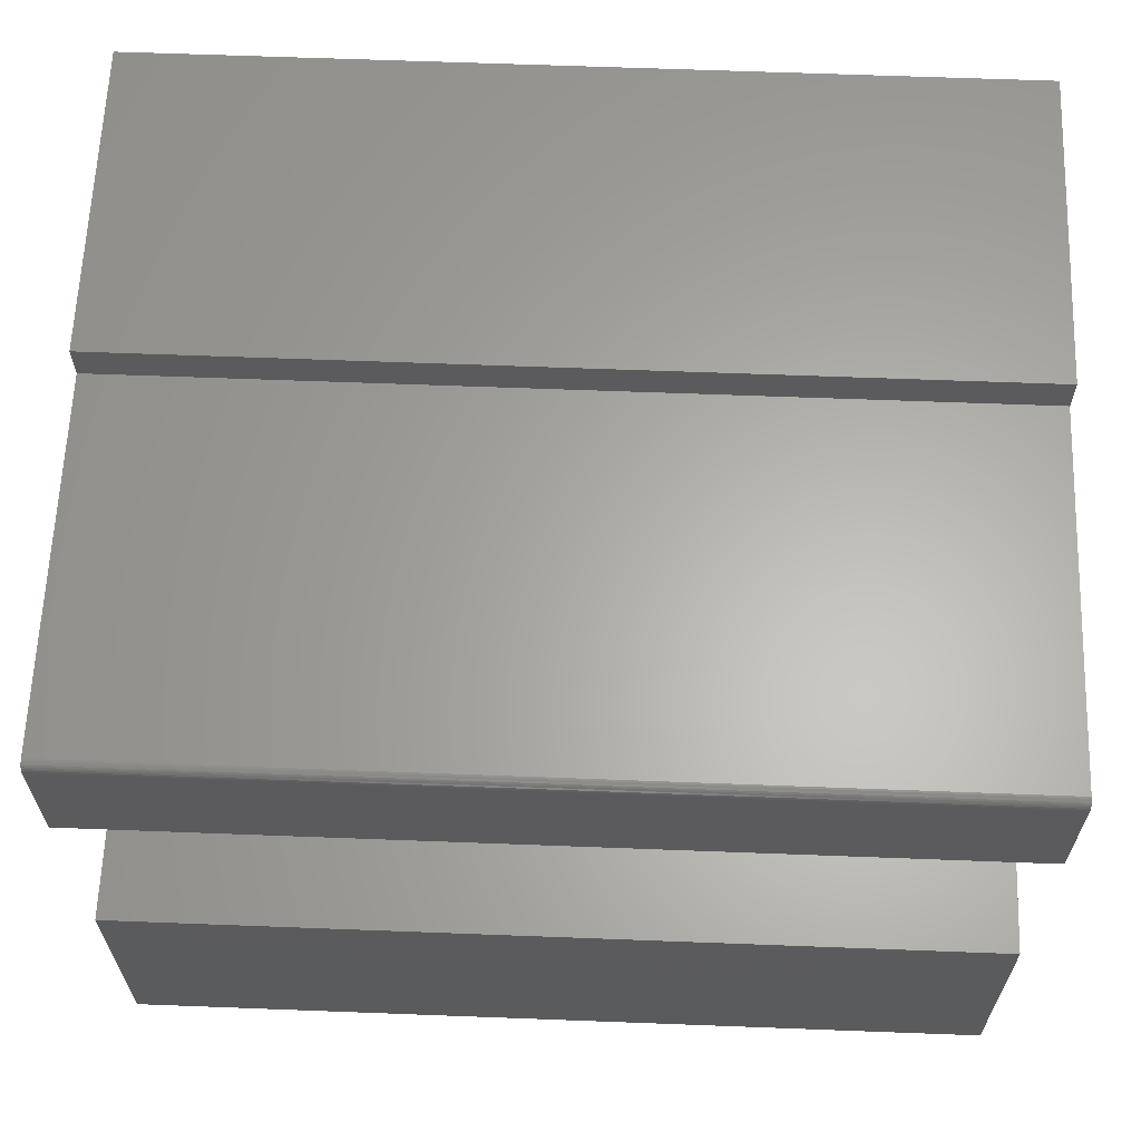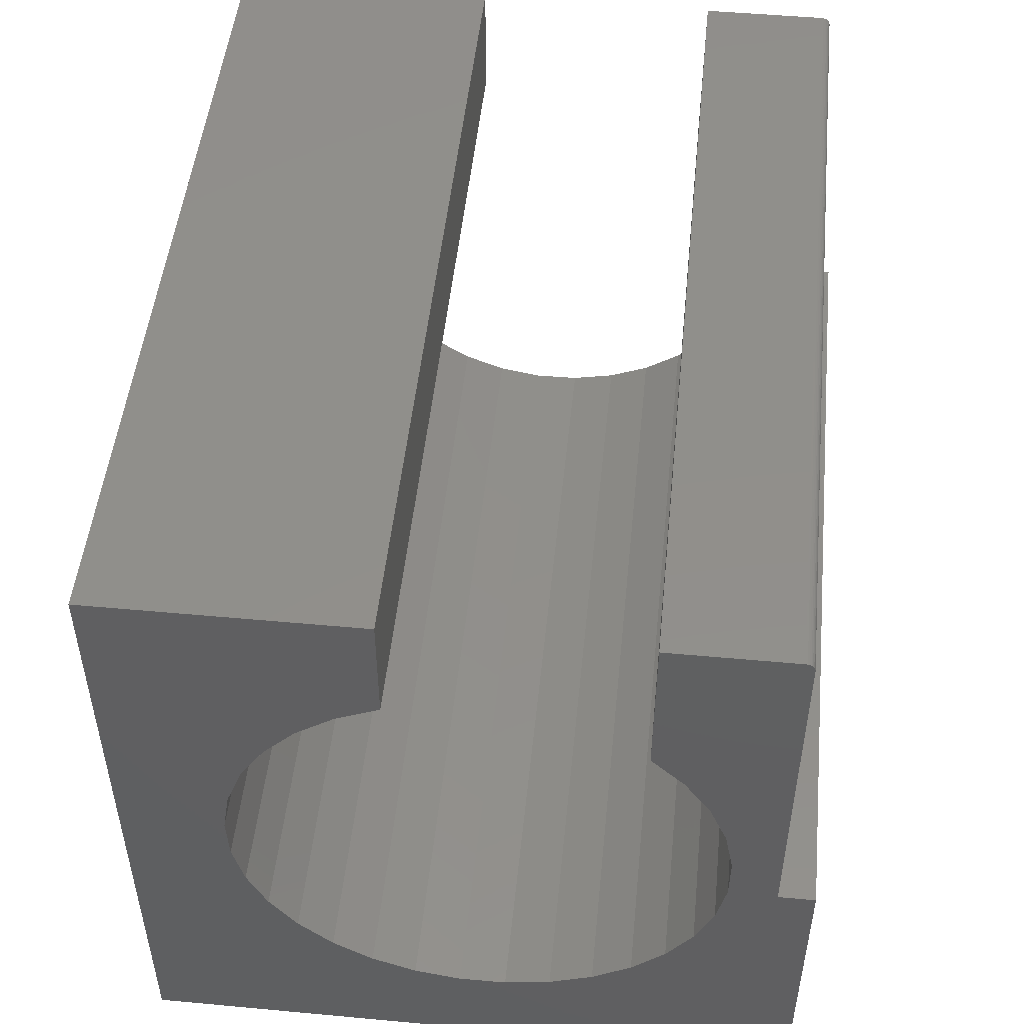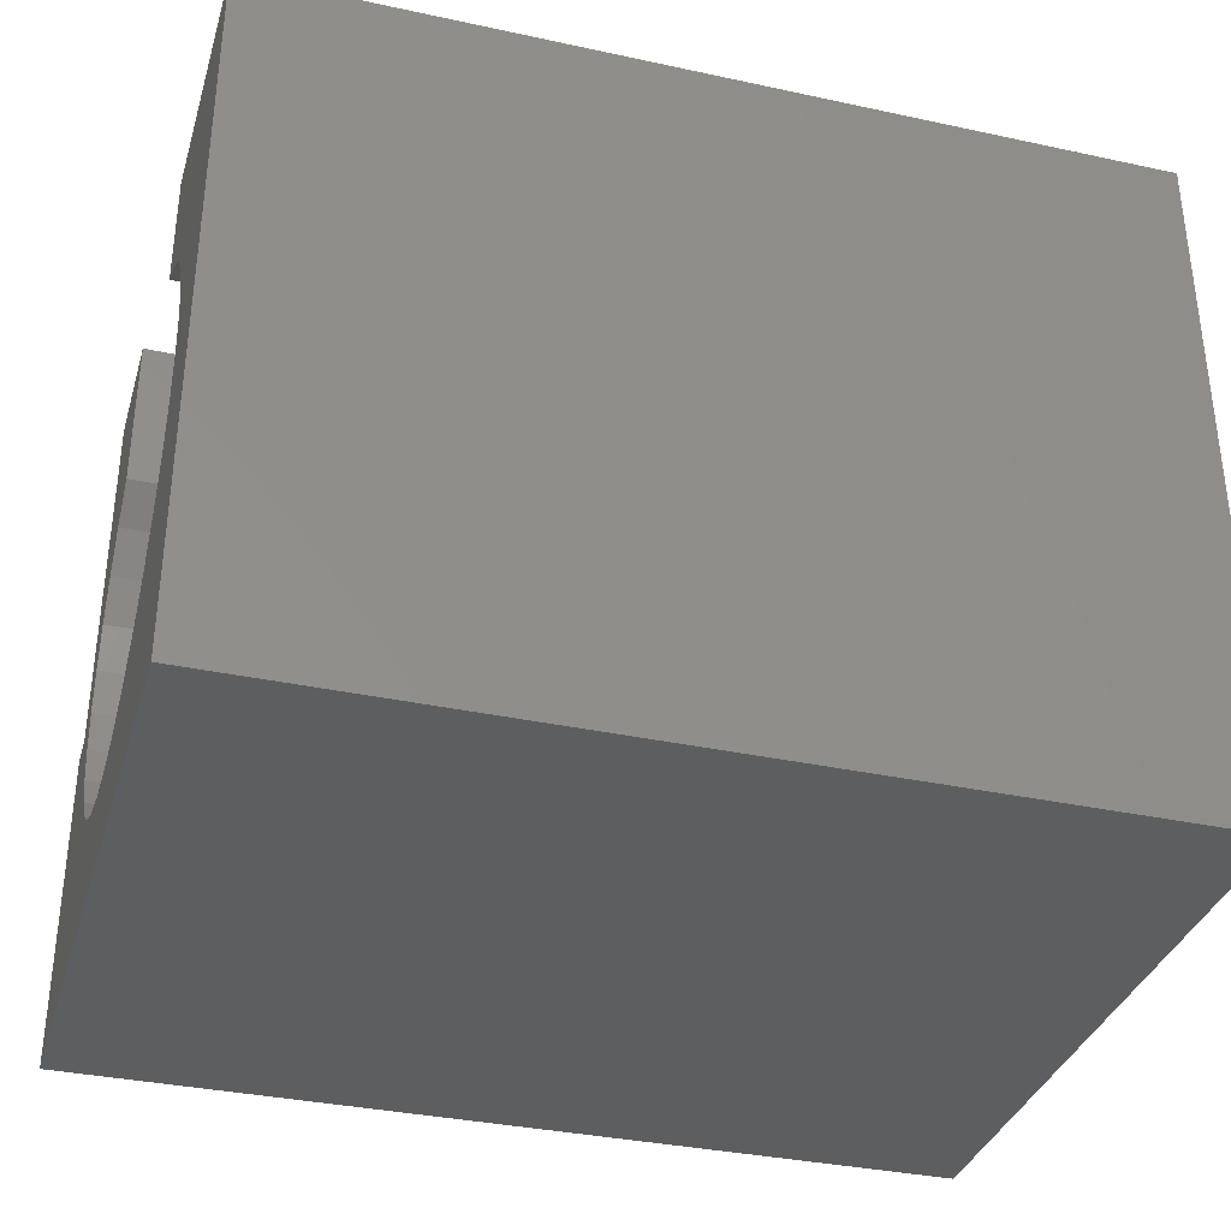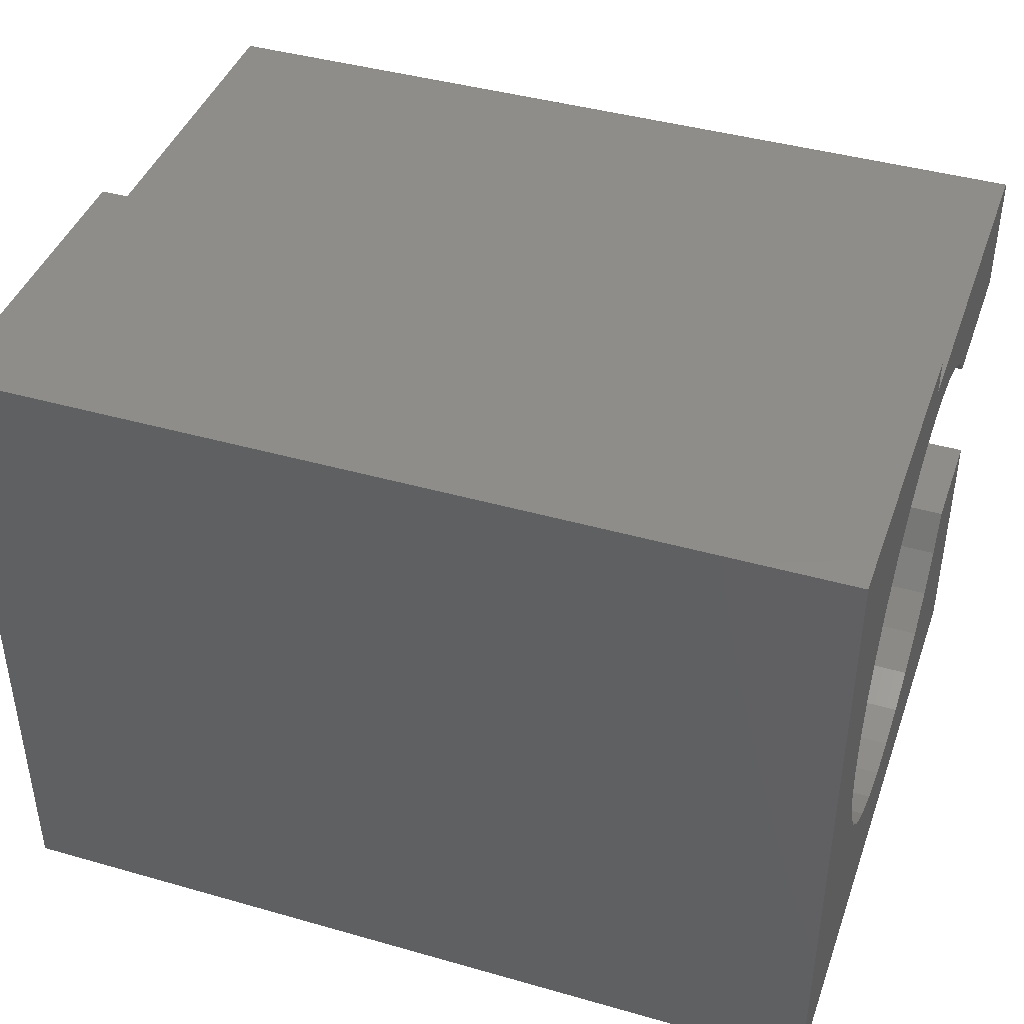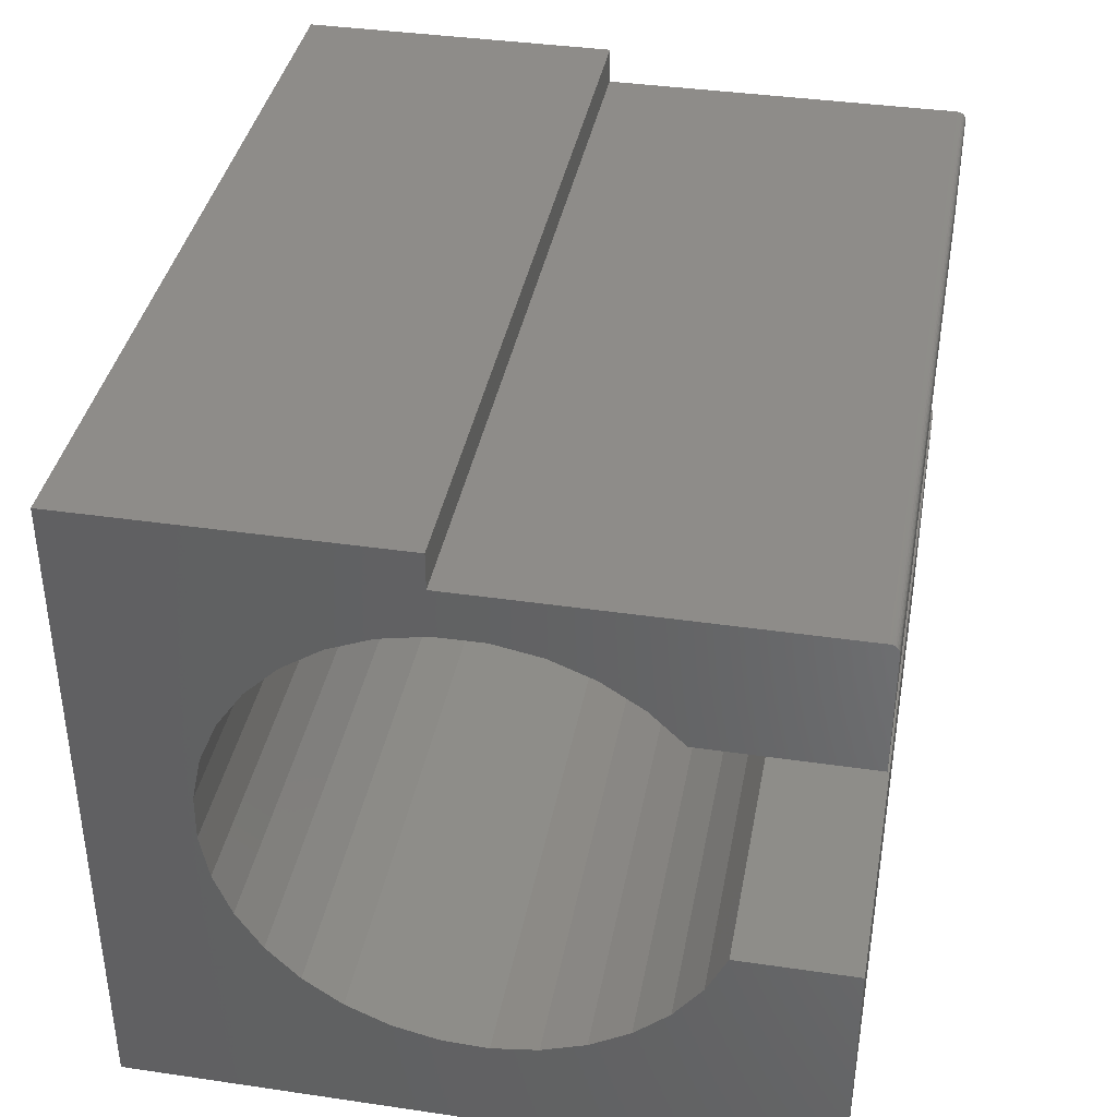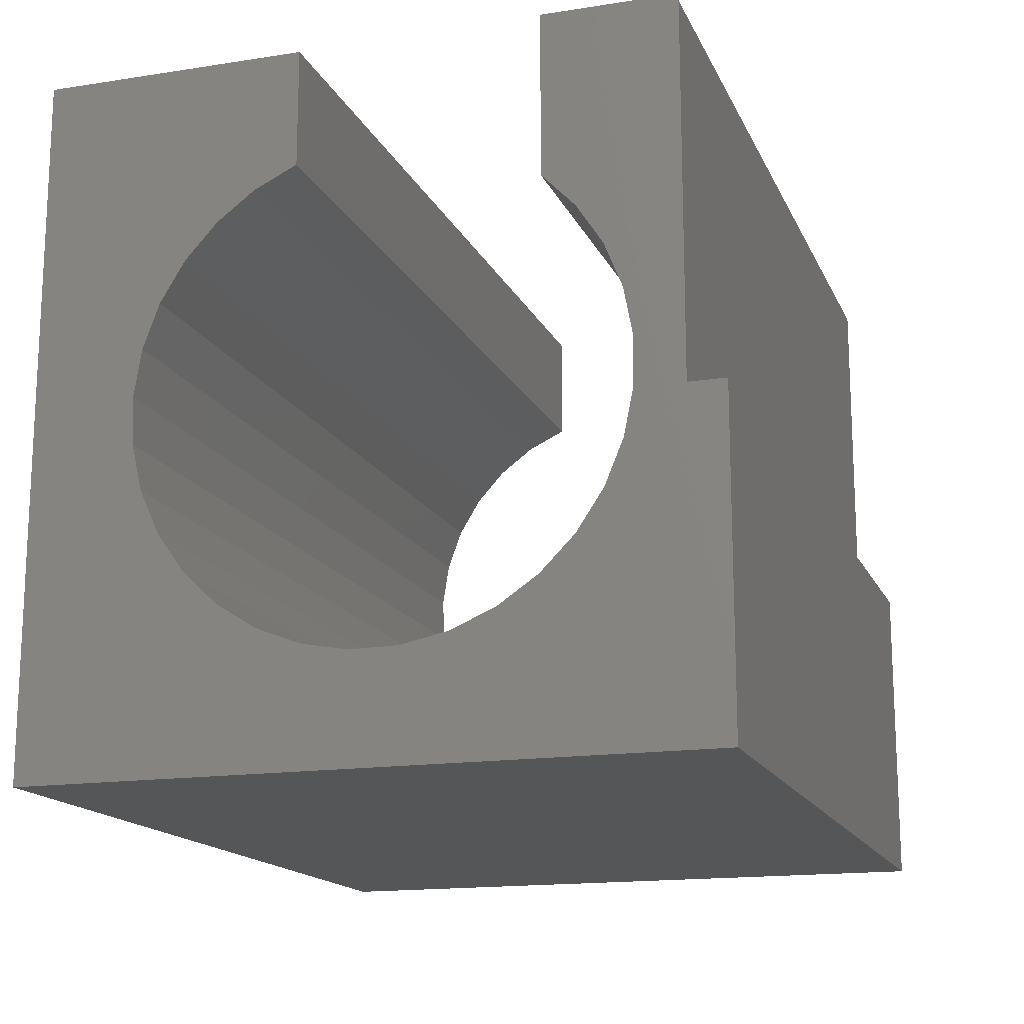
<metadata>
{"format":"stl","ext":"stl","renderer":"f3d","projection":"perspective","resolution":1024,"background":"white","views":[{"elev":63.3,"azim":-177.8,"up":"+Z"},{"elev":49.8,"azim":-84.2,"up":"+Y"},{"elev":-34.8,"azim":163.9,"up":"+Y"},{"elev":42.1,"azim":18.9,"up":"+Z"},{"elev":38.2,"azim":100.5,"up":"+Z"},{"elev":-15.8,"azim":-72.0,"up":"+Y"}]}
</metadata>
<code>
# stl→obj: 88 verts, 172 faces
v 0.75 0.3359 0.2104
v 0.75 0.1673 0.2386
v 0.75 0.1966 0.2104
v 0.75 0.3359 0.3165
v 0.75 0.05505 0.2834
v 0.75 0.09512 0.2758
v 0.75 0.133 0.2607
v 0.75 0.01299 0.3243
v 0.75 0.01299 0.356
v 0.75 -0.06329 0.2592
v 0.75 -0.02566 0.2749
v 0.75 0.01428 0.283
v 0.75 0.3359 -0.2266
v 0.75 0.3359 0.001398
v 0.75 0.2346 0.001398
v 0.75 0.2171 -0.03541
v 0.75 0.1928 -0.06815
v 0.75 0.1627 -0.09561
v 0.75 0.1278 -0.1168
v 0.75 0.08952 -0.1308
v 0.75 0.04926 -0.1372
v 0.75 -0.2656 -0.2266
v 0.75 0.3358 0.3181
v 0.75 0.3353 0.3195
v 0.75 0.3346 0.3209
v 0.75 0.3336 0.3221
v 0.75 0.3325 0.323
v 0.75 0.3311 0.3237
v 0.75 0.3296 0.3242
v 0.75 0.3281 0.3243
v 0.75 -0.2656 0.356
v 0.75 -0.1738 0.05579
v 0.75 -0.1733 0.09656
v 0.75 -0.1649 0.1365
v 0.75 -0.1489 0.174
v 0.75 -0.1261 0.2078
v 0.75 -0.09719 0.2365
v 0.75 0.008514 -0.1358
v 0.75 -0.03119 -0.1265
v 0.75 -0.06837 -0.1098
v 0.75 -0.1016 -0.0862
v 0.75 -0.1297 -0.05667
v 0.75 -0.1516 -0.02228
v 0.75 -0.1665 0.01568
v -7.609e-18 0.1966 0.2104
v -9.179e-18 0.1673 0.2386
v -2.425e-17 0.3359 0.2104
v -3.015e-17 0.3359 0.3165
v -1.041e-17 0.133 0.2607
v -1.124e-17 0.09512 0.2758
v -1.166e-17 0.05505 0.2834
v -3.058e-17 0.01299 0.3243
v -1.164e-17 0.01428 0.283
v -1.119e-17 -0.02566 0.2749
v -1.032e-17 -0.06329 0.2592
v -3.234e-17 0.01299 0.356
v 2.045e-33 0.3359 -0.2266
v 0 -0.2656 -0.2266
v 1.169e-17 0.04926 -0.1372
v 1.133e-17 0.08952 -0.1308
v 1.055e-17 0.1278 -0.1168
v 9.376e-18 0.1627 -0.09561
v 7.851e-18 0.1928 -0.06815
v 6.034e-18 0.2171 -0.03541
v -1.265e-17 0.2346 0.001398
v -1.265e-17 0.3359 0.001398
v -3.058e-17 0.3281 0.3243
v -3.057e-17 0.3296 0.3242
v -3.055e-17 0.3311 0.3237
v -3.051e-17 0.3325 0.323
v -3.045e-17 0.3336 0.3221
v -3.039e-17 0.3346 0.3209
v -3.031e-17 0.3353 0.3195
v -3.023e-17 0.3358 0.3181
v -3.234e-17 -0.2656 0.356
v -9.061e-18 -0.09719 0.2365
v -7.465e-18 -0.1261 0.2078
v -5.59e-18 -0.1489 0.174
v -3.507e-18 -0.1649 0.1365
v -1.292e-18 -0.1733 0.09656
v 9.711e-19 -0.1738 0.05579
v 3.198e-18 -0.1665 0.01568
v 5.305e-18 -0.1516 -0.02228
v 7.214e-18 -0.1297 -0.05667
v 8.853e-18 -0.1016 -0.0862
v 1.016e-17 -0.06837 -0.1098
v 1.109e-17 -0.03119 -0.1265
v 1.16e-17 0.008514 -0.1358
f 1 2 3
f 4 5 6
f 4 6 7
f 4 7 2
f 4 2 1
f 8 9 10
f 8 10 11
f 8 11 12
f 8 12 5
f 13 14 15
f 13 15 16
f 13 16 17
f 13 17 18
f 13 18 19
f 13 19 20
f 13 20 21
f 13 21 22
f 5 4 23
f 5 23 24
f 5 24 25
f 5 25 26
f 5 26 27
f 5 27 28
f 5 28 29
f 5 29 30
f 5 30 8
f 31 22 32
f 31 32 33
f 31 33 34
f 31 34 35
f 31 35 36
f 31 36 37
f 31 37 10
f 31 10 9
f 22 21 38
f 22 38 39
f 22 39 40
f 22 40 41
f 22 41 42
f 22 42 43
f 22 43 44
f 22 44 32
f 45 46 47
f 48 47 46
f 48 46 49
f 48 49 50
f 48 50 51
f 52 51 53
f 52 53 54
f 52 54 55
f 52 55 56
f 57 58 59
f 57 59 60
f 57 60 61
f 57 61 62
f 57 62 63
f 57 63 64
f 57 64 65
f 57 65 66
f 51 52 67
f 51 67 68
f 51 68 69
f 51 69 70
f 51 70 71
f 51 71 72
f 51 72 73
f 51 73 74
f 51 74 48
f 75 56 55
f 75 55 76
f 75 76 77
f 75 77 78
f 75 78 79
f 75 79 80
f 75 80 81
f 75 81 58
f 58 81 82
f 58 82 83
f 58 83 84
f 58 84 85
f 58 85 86
f 58 86 87
f 58 87 88
f 58 88 59
f 67 52 30
f 30 52 8
f 47 48 1
f 1 48 4
f 67 30 68
f 68 30 29
f 68 29 69
f 69 29 28
f 69 28 70
f 70 28 27
f 70 27 71
f 71 27 26
f 71 26 72
f 72 26 25
f 72 25 73
f 73 25 24
f 73 24 74
f 74 24 23
f 74 23 48
f 48 23 4
f 75 58 31
f 31 58 22
f 56 75 9
f 9 75 31
f 52 56 8
f 8 56 9
f 45 47 3
f 3 47 1
f 82 43 83
f 83 43 42
f 83 42 84
f 84 42 41
f 84 41 85
f 85 41 40
f 85 40 86
f 86 40 39
f 86 39 87
f 87 39 38
f 87 38 88
f 88 38 21
f 88 21 59
f 59 21 20
f 59 20 60
f 60 20 19
f 60 19 61
f 61 19 18
f 61 18 62
f 62 18 17
f 62 17 63
f 63 17 16
f 63 16 64
f 64 16 15
f 64 15 65
f 43 82 44
f 44 82 81
f 44 81 32
f 32 81 80
f 32 80 33
f 33 80 79
f 33 79 34
f 34 79 78
f 34 78 35
f 35 78 77
f 35 77 36
f 36 77 76
f 36 76 37
f 37 76 55
f 37 55 10
f 10 55 54
f 10 54 11
f 11 54 53
f 11 53 12
f 12 53 51
f 12 51 5
f 5 51 50
f 5 50 6
f 6 50 49
f 6 49 7
f 7 49 46
f 7 46 2
f 2 46 45
f 2 45 3
f 66 65 14
f 14 65 15
f 57 66 13
f 13 66 14
f 58 57 22
f 22 57 13

</code>
